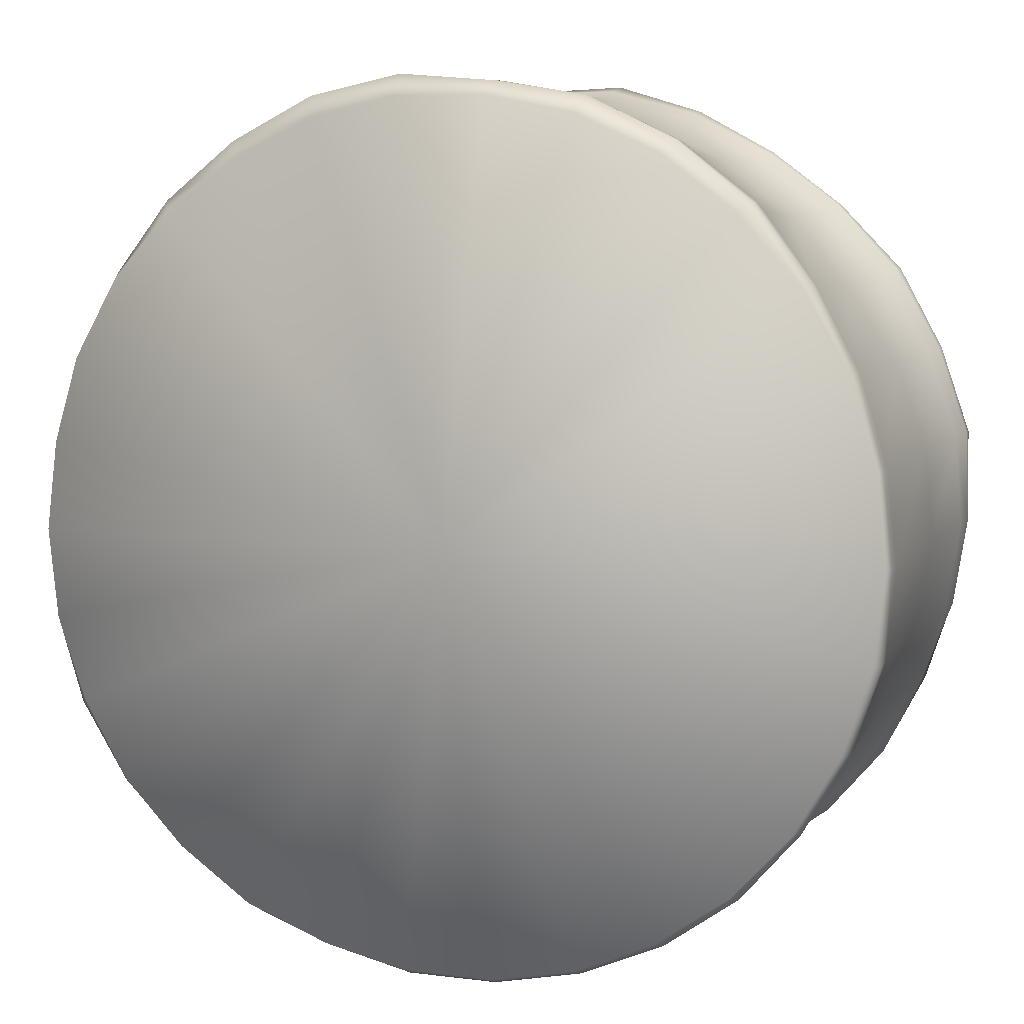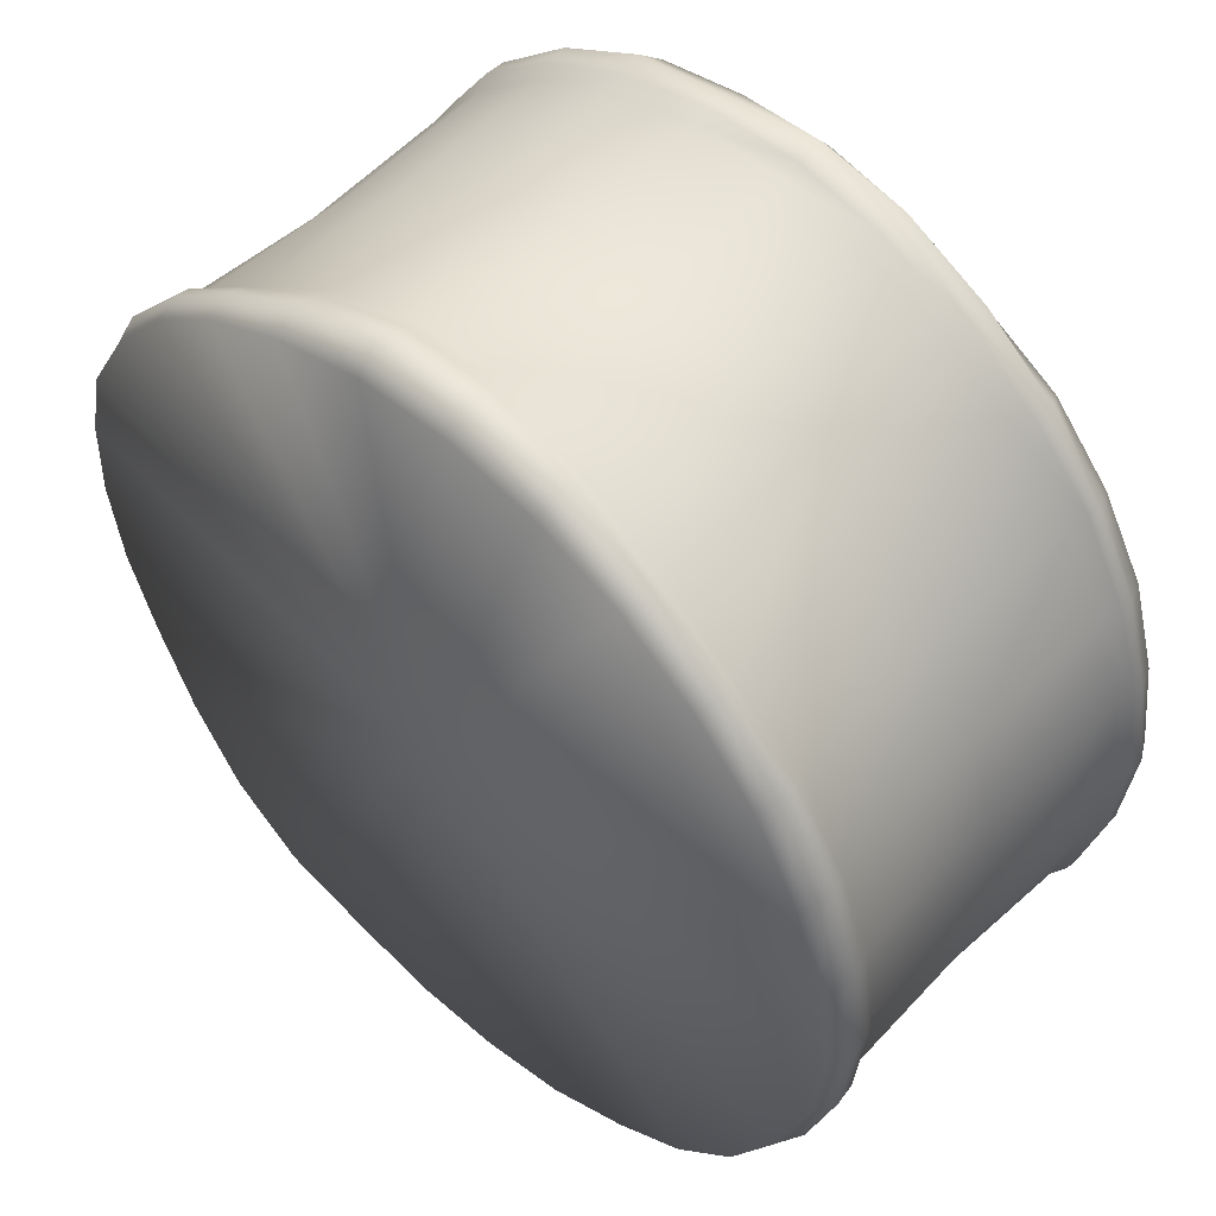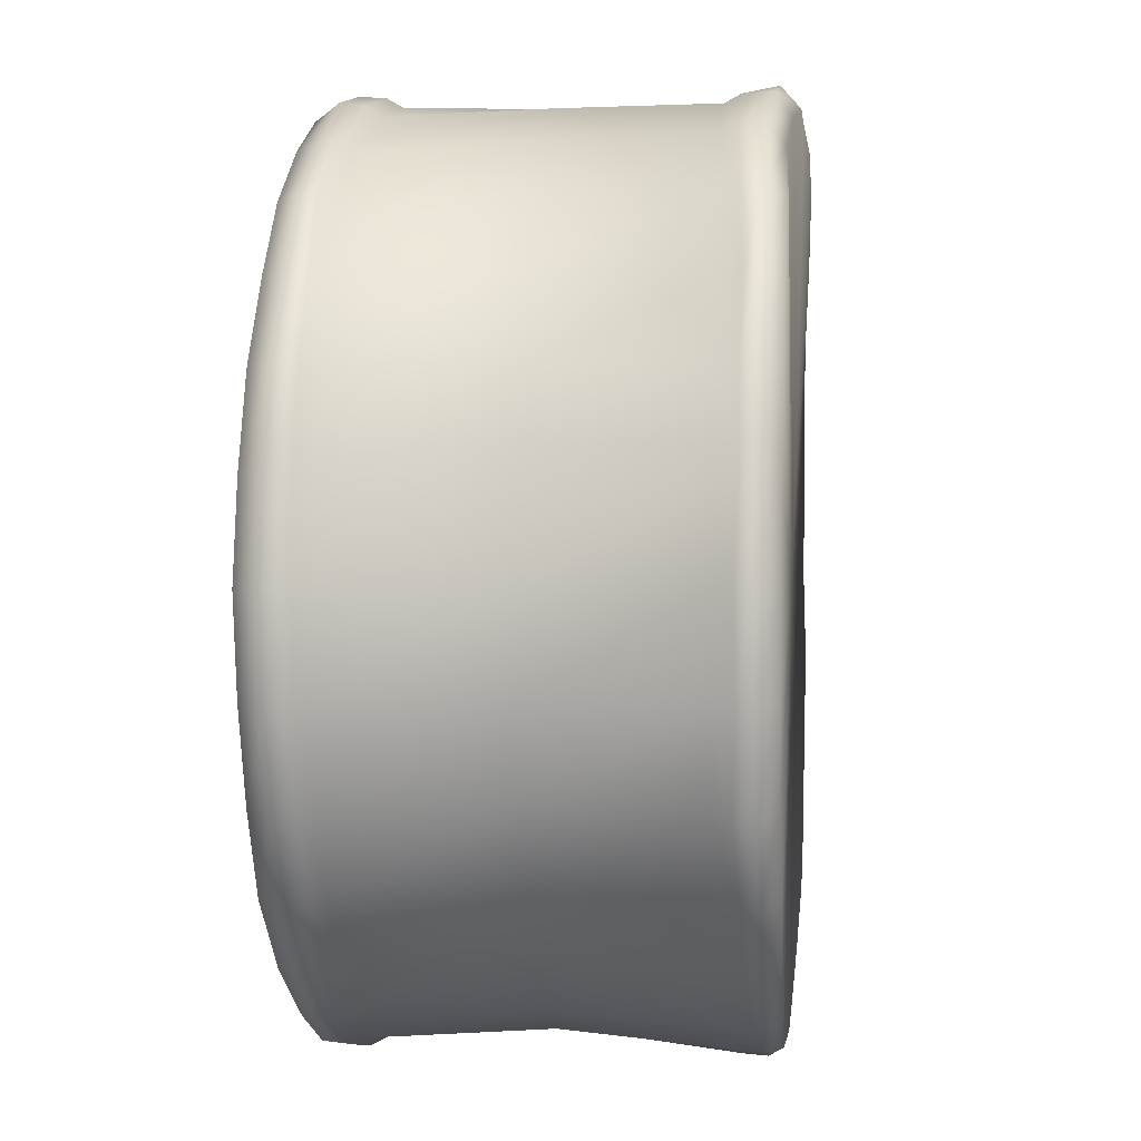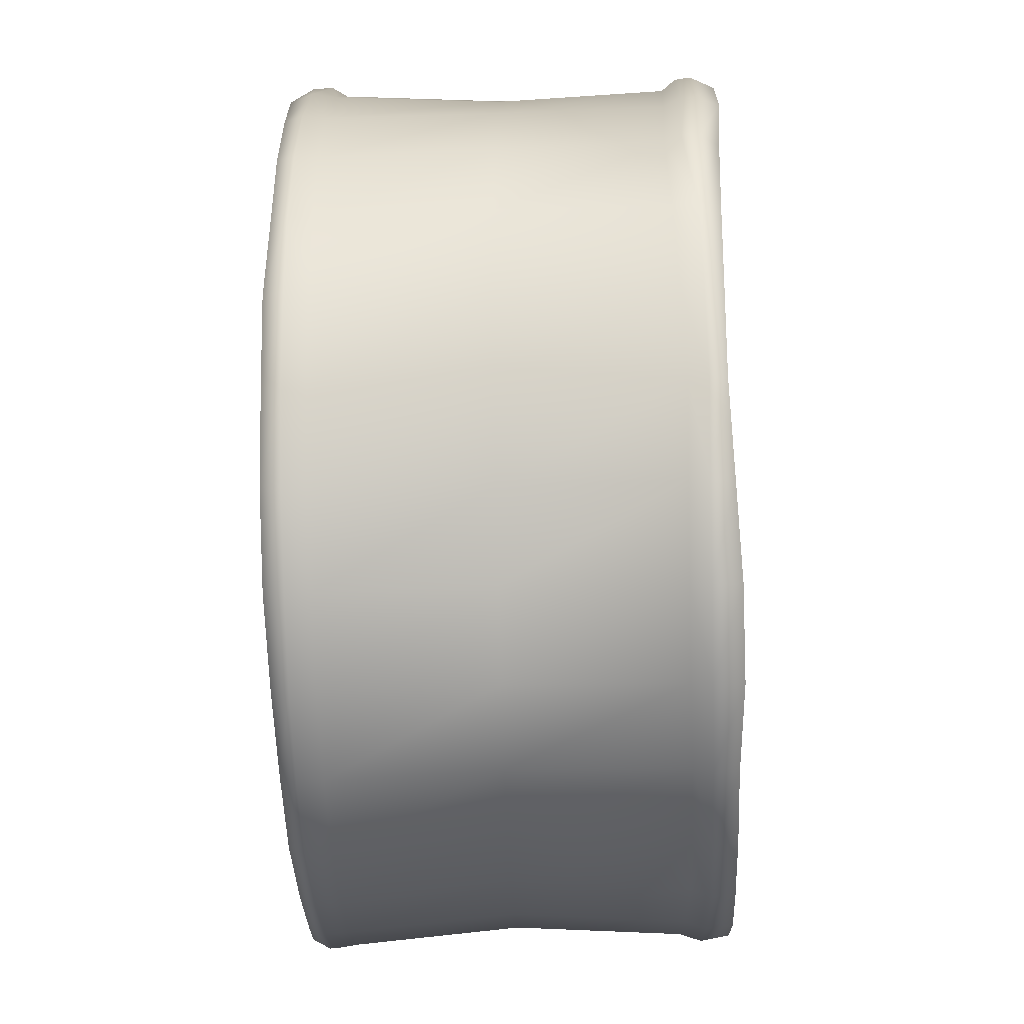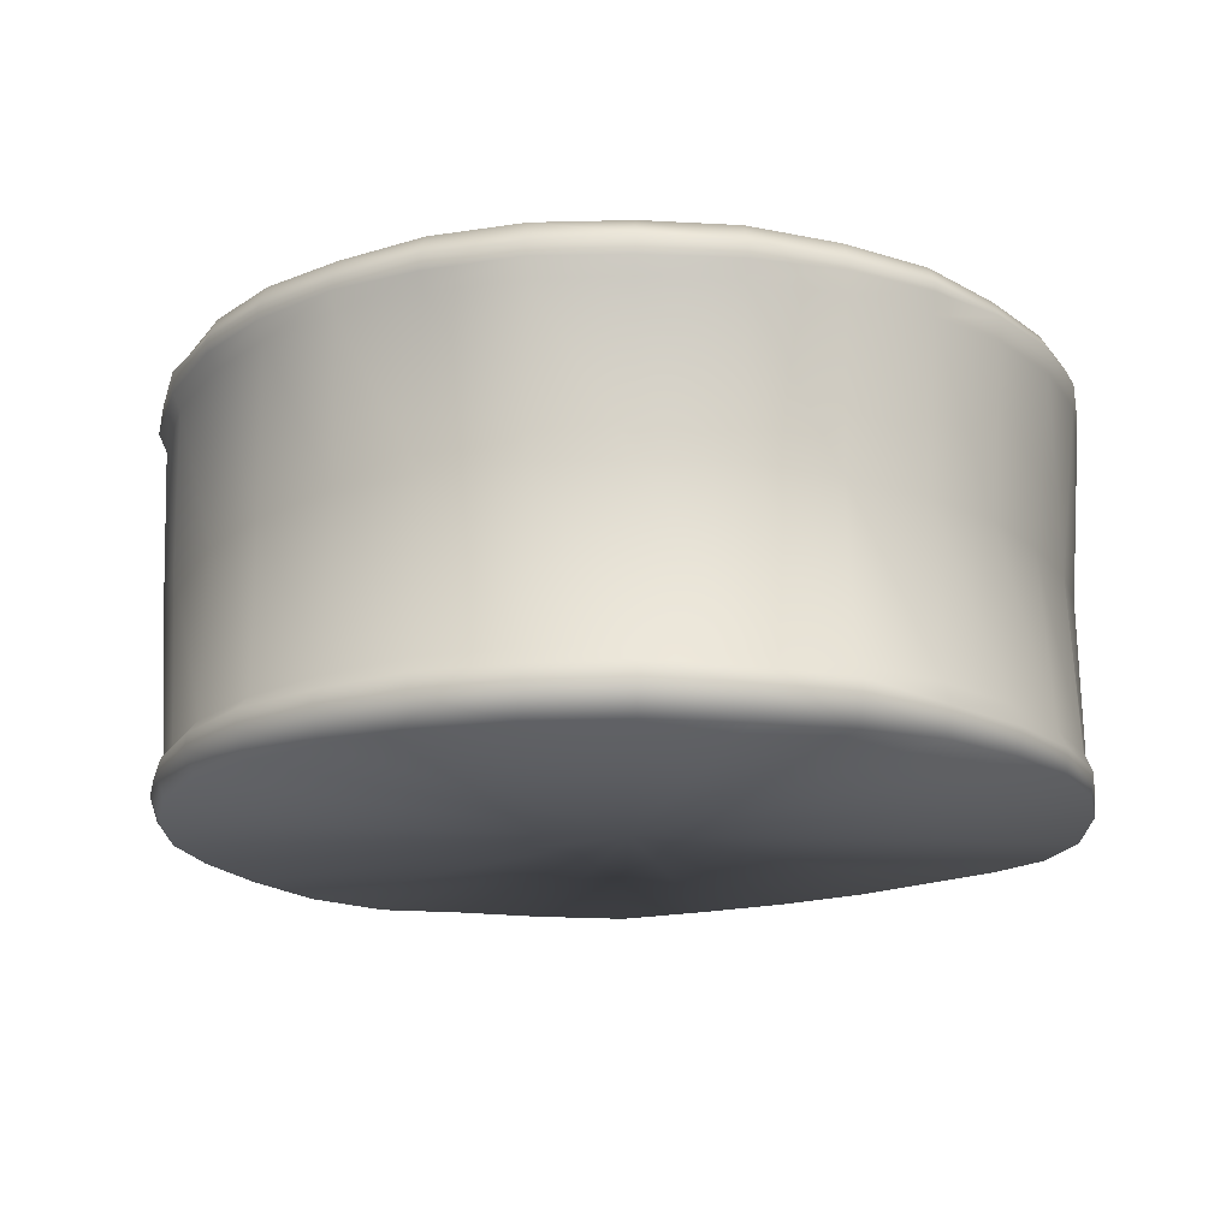
<metadata>
{"format":"obj","ext":"obj","renderer":"f3d","projection":"perspective","resolution":1024,"background":"white","views":[{"elev":7.3,"azim":-159.8,"up":"+Z"},{"elev":51.1,"azim":42.9,"up":"+Z"},{"elev":0.7,"azim":96.7,"up":"+Z"},{"elev":-39.7,"azim":-88.0,"up":"+Z"},{"elev":-17.0,"azim":113.4,"up":"+Y"}]}
</metadata>
<code>
v  0.2773 0.1301 -0.0067
v  0.2799 0.0273 -0.0067
v  0.2733 0.0269 -0.0657
v  0.2702 0.1301 -0.065
v  0.2552 0.0271 -0.1222
v  0.2518 0.1301 -0.1206
v  0.2241 0.0254 -0.1725
v  0.2223 0.1301 -0.1712
v  0.1844 0.025 -0.216
v  0.1802 0.1301 -0.2113
v  0.136 0.0235 -0.2493
v  0.1329 0.1301 -0.244
v  0.082 0.0219 -0.2716
v  0.0799 0.1301 -0.265
v  0.0249 0.0202 -0.2821
v  0.0241 0.1301 -0.2742
v  -0.033 0.0206 -0.2825
v  -0.0324 0.1301 -0.2765
v  -0.0898 0.021 -0.2708
v  -0.0891 0.1301 -0.2685
v  -0.1435 0.0223 -0.2484
v  -0.142 0.1301 -0.2457
v  -0.1908 0.0224 -0.2141
v  -0.1846 0.1301 -0.2072
v  -0.2292 0.0217 -0.1703
v  -0.2226 0.1301 -0.1655
v  -0.2568 0.02 -0.1193
v  -0.2543 0.1301 -0.1181
v  -0.2772 0.0226 -0.0648
v  -0.2742 0.1301 -0.0642
v  -0.2856 0.0249 -0.0067
v  -0.2859 0.1301 -0.0067
v  -0.2819 0.0274 0.0523
v  -0.2807 0.1301 0.0521
v  -0.2616 0.0253 0.1079
v  -0.2604 0.1301 0.1074
v  -0.2312 0.0241 0.1583
v  -0.2278 0.1301 0.1559
v  -0.1914 0.0233 0.2013
v  -0.1902 0.1301 0.2
v  -0.144 0.0233 0.2357
v  -0.1441 0.1301 0.2359
v  -0.0922 0.0288 0.2647
v  -0.0912 0.1301 0.2617
v  -0.0342 0.032 0.2803
v  -0.0339 0.1301 0.2778
v  0.026 0.0305 0.2788
v  0.0257 0.1301 0.2758
v  0.0842 0.0289 0.2648
v  0.085 0.1301 0.2674
v  0.1369 0.0252 0.2374
v  0.1393 0.1301 0.2415
v  0.1833 0.0233 0.2013
v  0.1861 0.1301 0.2045
v  0.2234 0.0245 0.1585
v  0.2224 0.1301 0.1578
v  0.2535 0.0253 0.1079
v  0.253 0.1301 0.1077
v  0.2725 0.0261 0.052
v  0.2683 0.1301 0.0512
v  0.2729 -0.0121 -0.0656
v  0.2795 -0.0131 -0.0067
v  -0.004 -0.0108 -0.0067
v  0.2728 -0.0119 0.0521
v  0.2544 -0.0114 0.1083
v  0.2244 -0.0102 0.1592
v  0.185 -0.0107 0.2033
v  0.1371 -0.0103 0.2378
v  0.0833 -0.0111 0.2622
v  0.0255 -0.0107 0.2743
v  -0.0336 -0.0115 0.2746
v  -0.0917 -0.0135 0.2631
v  -0.1459 -0.0133 0.2389
v  -0.1928 -0.0097 0.2029
v  -0.2321 -0.0092 0.159
v  -0.2617 -0.0095 0.108
v  -0.2784 -0.0058 0.0516
v  -0.2837 -0.0037 -0.0067
v  -0.2771 -0.0026 -0.0648
v  -0.259 -0.0022 -0.1202
v  -0.2306 -0.0046 -0.1713
v  -0.1923 -0.0077 -0.2158
v  -0.1449 -0.0085 -0.2506
v  -0.0907 -0.0059 -0.2736
v  -0.0334 -0.0063 -0.286
v  0.0253 -0.0067 -0.2861
v  0.0829 -0.0076 -0.2743
v  0.1367 -0.008 -0.2505
v  0.185 -0.0106 -0.2167
v  0.2251 -0.0124 -0.1732
v  0.2545 -0.0118 -0.1218
v  0.2771 0.2675 -0.0067
v  0.271 0.2675 -0.0652
v  -0.004 0.2632 -0.0067
v  0.2524 0.2665 -0.1209
v  0.2231 0.2666 -0.1718
v  0.1834 0.2648 -0.2149
v  0.1358 0.2639 -0.249
v  0.0819 0.2604 -0.2713
v  0.025 0.2598 -0.2832
v  -0.0331 0.2606 -0.2835
v  -0.09 0.2606 -0.2714
v  -0.1434 0.2615 -0.2481
v  -0.1909 0.2629 -0.2143
v  -0.23 0.263 -0.1709
v  -0.259 0.2624 -0.1202
v  -0.2772 0.2629 -0.0648
v  -0.2826 0.2612 -0.0067
v  -0.2767 0.2617 0.0512
v  -0.2589 0.2621 0.1067
v  -0.2304 0.2642 0.1577
v  -0.1922 0.2676 0.2022
v  -0.1452 0.2702 0.2377
v  -0.0914 0.2712 0.2621
v  -0.0335 0.269 0.2735
v  0.0254 0.2695 0.2737
v  0.0828 0.2668 0.2604
v  0.1361 0.2651 0.2359
v  0.1842 0.268 0.2024
v  0.2235 0.2677 0.1586
v  0.2528 0.2675 0.1076
v  0.2705 0.2662 0.0516
v  0.2881 0.0045 -0.0067
v  0.2811 0.0047 -0.0673
v  0.2618 0.005 -0.1251
v  0.2305 0.0054 -0.1772
v  0.189 0.006 -0.2211
v  0.1383 0.01 -0.2533
v  0.0834 0.0096 -0.276
v  0.0255 0.0093 -0.2876
v  -0.0335 0.0093 -0.2875
v  -0.0911 0.0092 -0.2746
v  -0.1463 0.01 -0.2531
v  -0.1942 0.01 -0.218
v  -0.2327 0.0095 -0.1728
v  -0.2583 0.0082 -0.12
v  -0.2789 0.009 -0.0652
v  -0.2881 0.0098 -0.0067
v  -0.2864 0.0059 0.0533
v  -0.2668 0.0063 0.1103
v  -0.2378 0.0058 0.1631
v  -0.1959 0.0067 0.2064
v  -0.1478 0.0064 0.2422
v  -0.0942 0.0046 0.2708
v  -0.0351 0.0025 0.2884
v  0.0267 0.0037 0.2857
v  0.0867 0.0038 0.2726
v  0.1404 0.0059 0.2434
v  0.1893 0.0058 0.208
v  0.2294 0.006 0.1628
v  0.2614 0.0051 0.1115
v  0.2798 0.0053 0.0536
v  0.2774 0.2538 -0.0666
v  0.2847 0.2542 -0.0067
v  0.2609 0.2548 -0.1247
v  0.2295 0.2542 -0.1764
v  0.1872 0.253 -0.2191
v  0.1387 0.2529 -0.2539
v  0.0833 0.2507 -0.2755
v  0.0256 0.2506 -0.2884
v  -0.0336 0.2506 -0.2882
v  -0.0915 0.2506 -0.2759
v  -0.1457 0.2506 -0.2521
v  -0.1939 0.2503 -0.2176
v  -0.2325 0.2507 -0.1728
v  -0.2619 0.2508 -0.1215
v  -0.2808 0.2506 -0.0656
v  -0.2849 0.2512 -0.0067
v  -0.2789 0.2511 0.0517
v  -0.2619 0.2508 0.1081
v  -0.2345 0.25 0.1607
v  -0.198 0.2547 0.2086
v  -0.1502 0.2557 0.2464
v  -0.0949 0.2565 0.2729
v  -0.0344 0.2551 0.2826
v  0.0269 0.2572 0.2875
v  0.0874 0.2572 0.2747
v  0.1425 0.2561 0.2471
v  0.1907 0.2552 0.2096
v  0.2288 0.2538 0.1624
v  0.258 0.2535 0.1099
v  0.2756 0.2531 0.0527
v  0.2839 0.2442 -0.0067
v  0.277 0.2449 -0.0665
v  0.2794 0.0177 -0.067
v  0.2859 0.0179 -0.0067
v  0.2608 0.2423 -0.1246
v  0.2609 0.0179 -0.1247
v  0.2292 0.2439 -0.1762
v  0.2295 0.0166 -0.1764
v  0.1871 0.2465 -0.2191
v  0.1888 0.0162 -0.2209
v  0.1385 0.2472 -0.2536
v  -0.2869 0.0172 0.0534
v  -0.2667 0.0154 0.1102
v  -0.2368 0.0156 0.1624
v  -0.1981 0.2421 0.2088
v  -0.1958 0.0145 0.2062
v  -0.1497 0.241 0.2455
v  -0.1471 0.014 0.241
v  -0.0943 0.24 0.2711
v  -0.0936 0.0179 0.2691
v  -0.0345 0.241 0.2829
v  -0.0347 0.0211 0.2848
v  0.0263 0.2423 0.2816
v  0.0266 0.0207 0.2844
v  0.087 0.2374 0.2736
v  0.0861 0.0197 0.2707
v  0.1434 0.2373 0.2486
v  0.1397 0.0154 0.2422
v  0.1904 0.2416 0.2092
v  0.1878 0.0146 0.2063
v  0.2278 0.2457 0.1617
v  0.229 0.016 0.1626
v  0.2578 0.2456 0.1098
v  0.2602 0.0172 0.1109
v  0.2754 0.2466 0.0527
v  0.2786 0.0169 0.0533
v  0.2788 0.2339 -0.0067
v  0.2735 0.2331 -0.0657
v  0.2724 0.2342 0.052
v  0.254 0.2343 0.1082
v  0.2232 0.2359 0.1584
v  0.187 0.2313 0.2054
v  0.1407 0.2272 0.244
v  0.0854 0.2274 0.2685
v  0.0259 0.2305 0.2779
v  -0.034 0.2303 0.2781
v  -0.0929 0.2292 0.2668
v  -0.1468 0.2313 0.2405
v  -0.1942 0.2327 0.2044
v  -0.2324 0.2345 0.1592
v  -0.2604 0.2362 0.1074
v  -0.278 0.2368 0.0515
v  -0.2845 0.2363 -0.0067
v  -0.2789 0.2358 -0.0652
v  -0.2603 0.2363 -0.1208
v  -0.2311 0.2362 -0.1717
v  -0.1926 0.235 -0.2161
v  -0.1449 0.2352 -0.2506
v  -0.0912 0.2347 -0.2751
v  -0.0335 0.2349 -0.2871
v  0.0254 0.2348 -0.2872
v  0.0829 0.2354 -0.2743
v  0.1375 0.2337 -0.2519
v  0.1854 0.2336 -0.2172
v  0.2255 0.2331 -0.1735
v  0.2564 0.2317 -0.1227
o Cylinder001
g Cylinder001
f 1 2 3 4
f 4 3 5 6
f 6 5 7 8
f 8 7 9 10
f 10 9 11 12
f 12 11 13 14
f 14 13 15 16
f 16 15 17 18
f 18 17 19 20
f 20 19 21 22
f 22 21 23 24
f 24 23 25 26
f 26 25 27 28
f 28 27 29 30
f 30 29 31 32
f 32 31 33 34
f 34 33 35 36
f 36 35 37 38
f 38 37 39 40
f 40 39 41 42
f 42 41 43 44
f 44 43 45 46
f 46 45 47 48
f 48 47 49 50
f 50 49 51 52
f 52 51 53 54
f 54 53 55 56
f 56 55 57 58
f 58 57 59 60
f 60 59 2 1
f 61 62 63
f 62 64 63
f 64 65 63
f 65 66 63
f 66 67 63
f 67 68 63
f 68 69 63
f 69 70 63
f 70 71 63
f 71 72 63
f 72 73 63
f 73 74 63
f 74 75 63
f 75 76 63
f 76 77 63
f 77 78 63
f 78 79 63
f 79 80 63
f 80 81 63
f 81 82 63
f 82 83 63
f 83 84 63
f 84 85 63
f 85 86 63
f 86 87 63
f 87 88 63
f 88 89 63
f 89 90 63
f 90 91 63
f 91 61 63
f 92 93 94
f 93 95 94
f 95 96 94
f 96 97 94
f 97 98 94
f 98 99 94
f 99 100 94
f 100 101 94
f 101 102 94
f 102 103 94
f 103 104 94
f 104 105 94
f 105 106 94
f 106 107 94
f 107 108 94
f 108 109 94
f 109 110 94
f 110 111 94
f 111 112 94
f 112 113 94
f 113 114 94
f 114 115 94
f 115 116 94
f 116 117 94
f 117 118 94
f 118 119 94
f 119 120 94
f 120 121 94
f 121 122 94
f 122 92 94
f 123 62 61 124
f 124 61 91 125
f 125 91 90 126
f 126 90 89 127
f 127 89 88 128
f 128 88 87 129
f 129 87 86 130
f 130 86 85 131
f 131 85 84 132
f 132 84 83 133
f 133 83 82 134
f 134 82 81 135
f 135 81 80 136
f 136 80 79 137
f 137 79 78 138
f 138 78 77 139
f 139 77 76 140
f 140 76 75 141
f 141 75 74 142
f 142 74 73 143
f 143 73 72 144
f 144 72 71 145
f 145 71 70 146
f 146 70 69 147
f 147 69 68 148
f 148 68 67 149
f 149 67 66 150
f 150 66 65 151
f 151 65 64 152
f 152 64 62 123
f 153 93 92 154
f 155 95 93 153
f 156 96 95 155
f 157 97 96 156
f 158 98 97 157
f 159 99 98 158
f 160 100 99 159
f 161 101 100 160
f 162 102 101 161
f 163 103 102 162
f 164 104 103 163
f 165 105 104 164
f 166 106 105 165
f 167 107 106 166
f 168 108 107 167
f 169 109 108 168
f 170 110 109 169
f 171 111 110 170
f 172 112 111 171
f 173 113 112 172
f 174 114 113 173
f 175 115 114 174
f 176 116 115 175
f 177 117 116 176
f 178 118 117 177
f 179 119 118 178
f 180 120 119 179
f 181 121 120 180
f 182 122 121 181
f 154 92 122 182
f 154 183 184 153
f 124 185 186 123
f 153 184 187 155
f 125 188 185 124
f 155 187 189 156
f 126 190 188 125
f 156 189 191 157
f 127 192 190 126
f 157 191 193 158
f 192 127 128
f 159 158 193
f 138 139 194
f 140 195 194 139
f 141 196 195 140
f 197 172 171
f 142 198 196 141
f 172 197 199 173
f 143 200 198 142
f 173 199 201 174
f 144 202 200 143
f 174 201 203 175
f 145 204 202 144
f 175 203 205 176
f 146 206 204 145
f 176 205 207 177
f 147 208 206 146
f 177 207 209 178
f 148 210 208 147
f 178 209 211 179
f 149 212 210 148
f 179 211 213 180
f 150 214 212 149
f 180 213 215 181
f 151 216 214 150
f 181 215 217 182
f 152 218 216 151
f 182 217 183 154
f 123 186 218 152
f 219 220 184 183
f 221 219 183 217
f 222 221 217 215
f 223 222 215 213
f 224 223 213 211
f 225 224 211 209
f 226 225 209 207
f 227 226 207 205
f 228 227 205 203
f 229 228 203 201
f 230 229 201 199
f 231 230 199 197
f 232 231 197 171
f 233 232 171 170
f 234 233 170 169
f 235 234 169 168
f 236 235 168 167
f 237 236 167 166
f 238 237 166 165
f 239 238 165 164
f 240 239 164 163
f 241 240 163 162
f 242 241 162 161
f 243 242 161 160
f 244 243 160 159
f 245 244 159 193
f 246 245 193 191
f 247 246 191 189
f 248 247 189 187
f 220 248 187 184
f 3 2 186 185
f 5 3 185 188
f 7 5 188 190
f 9 7 190 192
f 11 9 192 128
f 13 11 128 129
f 15 13 129 130
f 17 15 130 131
f 19 17 131 132
f 21 19 132 133
f 23 21 133 134
f 25 23 134 135
f 27 25 135 136
f 29 27 136 137
f 31 29 137 138
f 33 31 138 194
f 35 33 194 195
f 37 35 195 196
f 39 37 196 198
f 41 39 198 200
f 43 41 200 202
f 45 43 202 204
f 47 45 204 206
f 49 47 206 208
f 51 49 208 210
f 53 51 210 212
f 55 53 212 214
f 57 55 214 216
f 59 57 216 218
f 2 59 218 186
f 219 1 4 220
f 220 4 6 248
f 248 6 8 247
f 247 8 10 246
f 246 10 12 245
f 245 12 14 244
f 244 14 16 243
f 243 16 18 242
f 242 18 20 241
f 241 20 22 240
f 240 22 24 239
f 239 24 26 238
f 238 26 28 237
f 237 28 30 236
f 236 30 32 235
f 235 32 34 234
f 234 34 36 233
f 233 36 38 232
f 232 38 40 231
f 231 40 42 230
f 230 42 44 229
f 229 44 46 228
f 228 46 48 227
f 227 48 50 226
f 226 50 52 225
f 225 52 54 224
f 224 54 56 223
f 223 56 58 222
f 222 58 60 221
f 221 60 1 219

</code>
